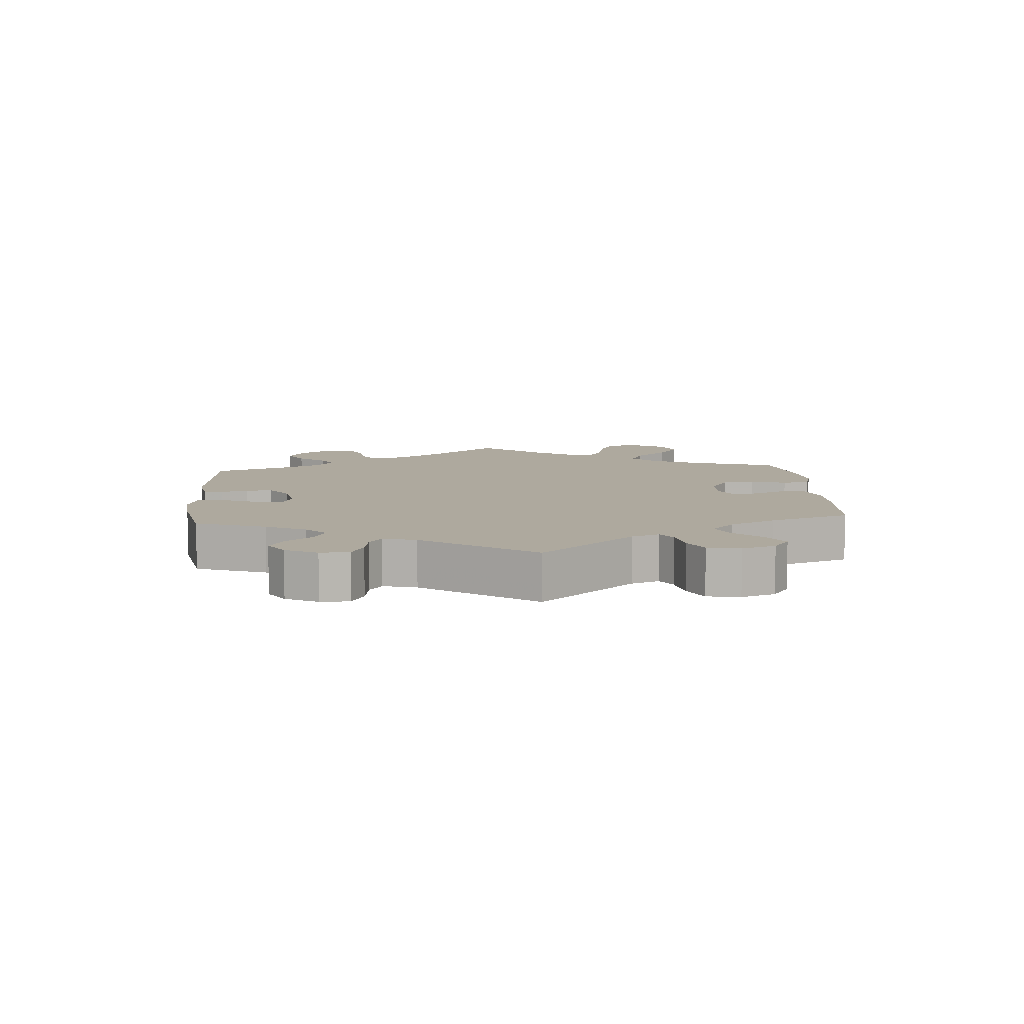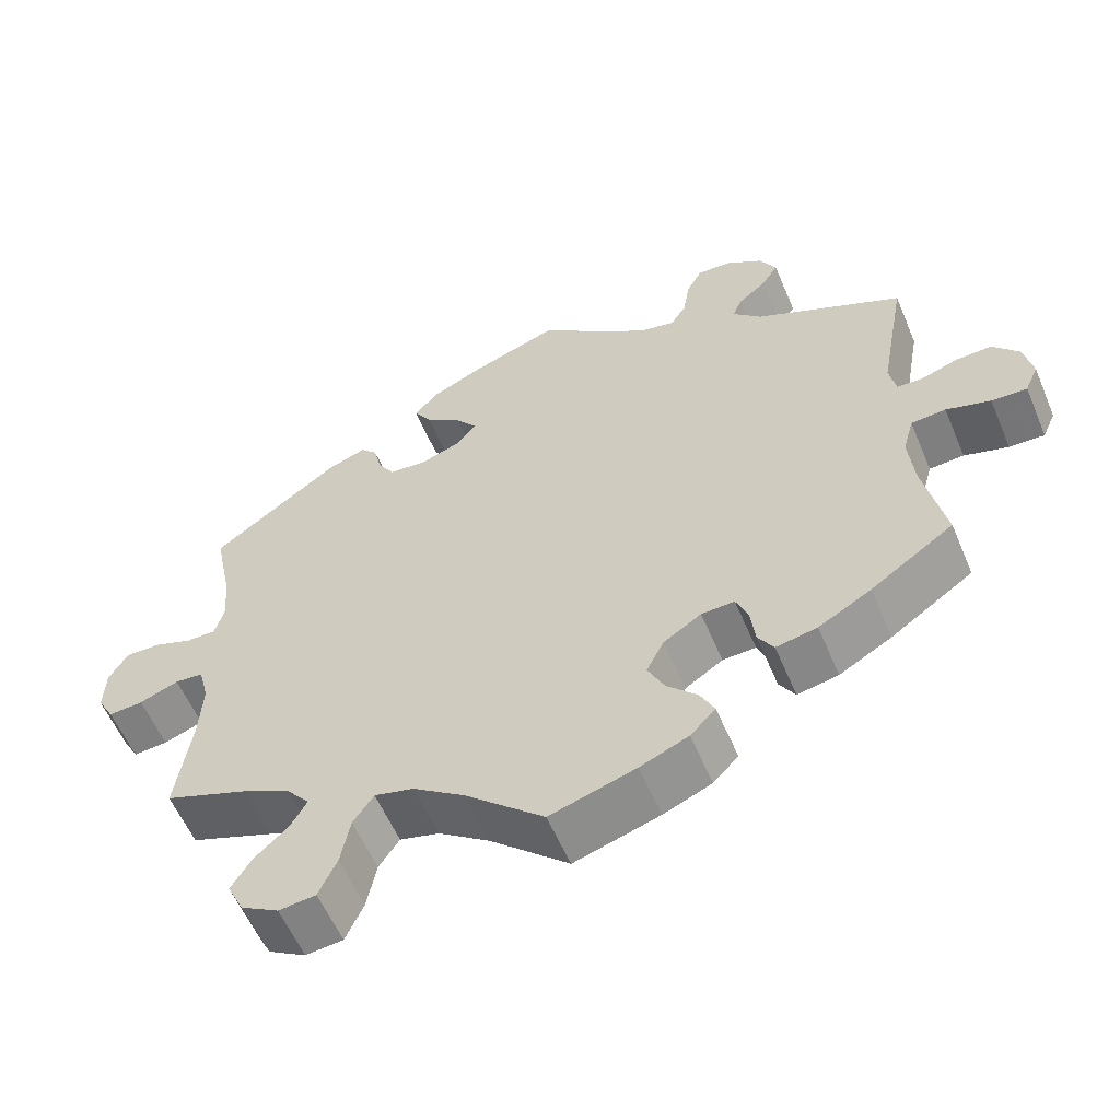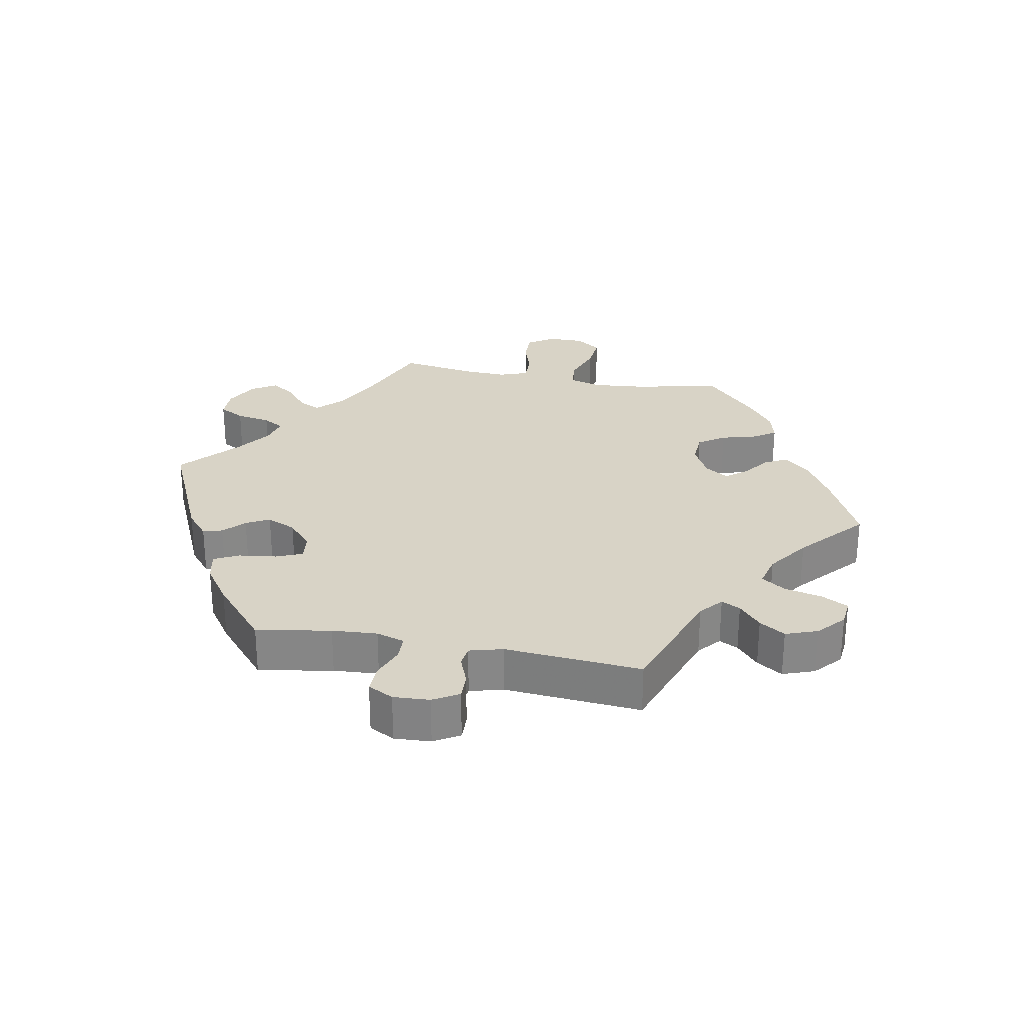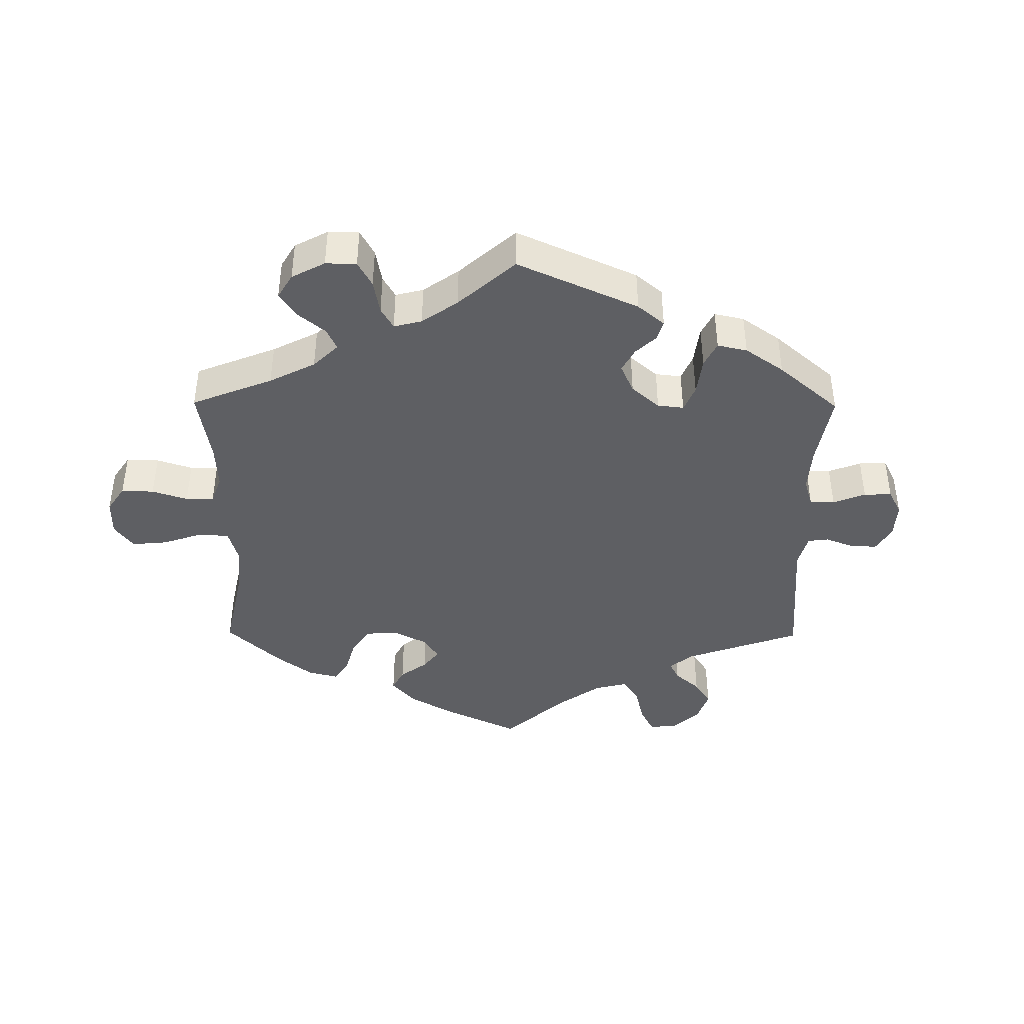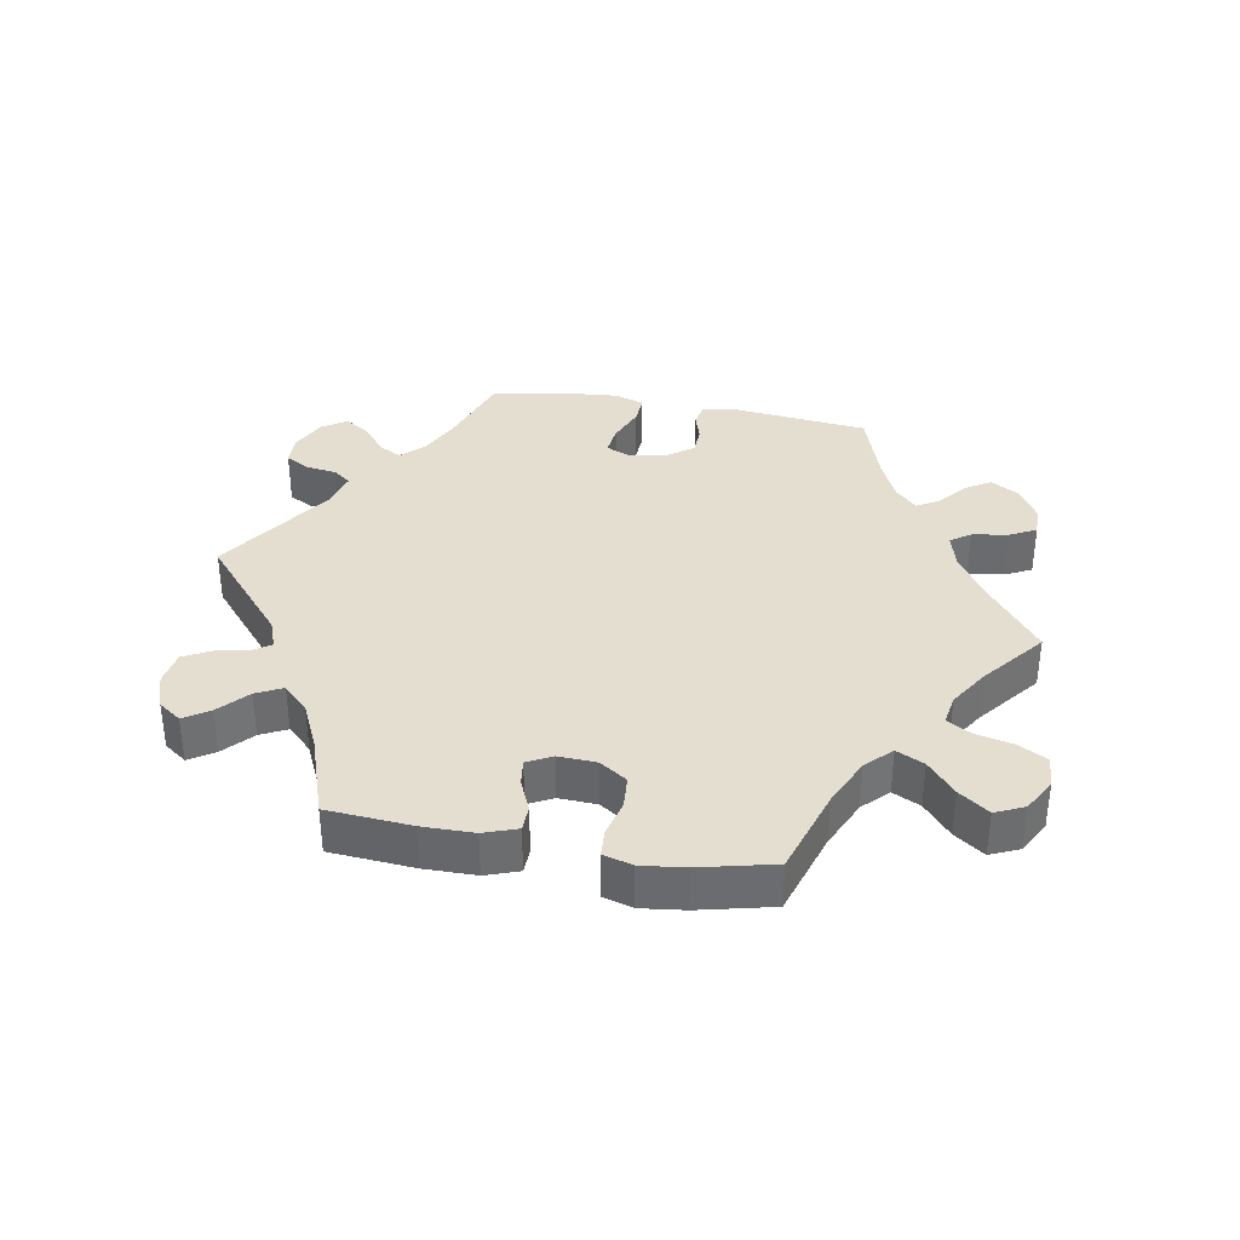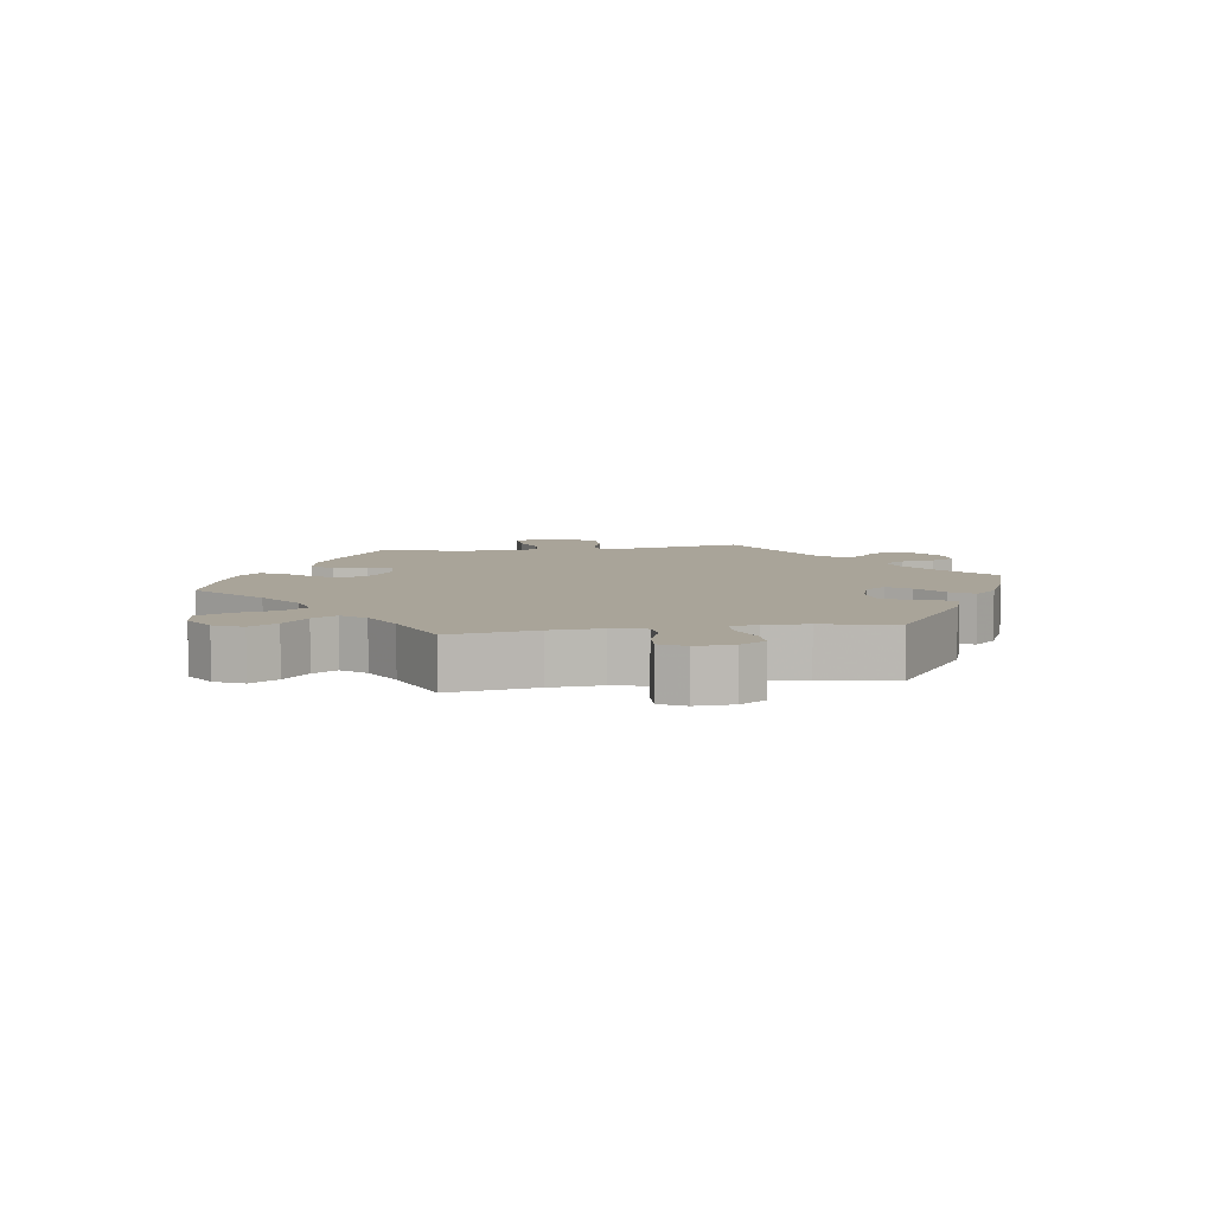
<metadata>
{"format":"obj","ext":"obj","renderer":"f3d","projection":"perspective","resolution":1024,"background":"white","views":[{"elev":9.1,"azim":55.5,"up":"+Y"},{"elev":-57.9,"azim":22.9,"up":"+Z"},{"elev":27.9,"azim":40.7,"up":"+Y"},{"elev":-41.7,"azim":-60.5,"up":"+Y"},{"elev":36.5,"azim":160.0,"up":"+Y"},{"elev":7.2,"azim":-99.2,"up":"+Y"}]}
</metadata>
<code>
v -0.1 0.07 -0.488
v -0.165 0.07 -0.442
v -0.215 0.07 -0.429
v -0.241 0.07 -0.467
v -0.253 0.07 -0.529
v -0.276 0.07 -0.579
v -0.323 0.07 -0.584
v -0.371 0.07 -0.556
v -0.392 0.07 -0.513
v -0.366 0.07 -0.471
v -0.324 0.07 -0.433
v -0.303 0.07 -0.396
v -0.332 0.07 -0.361
v -0.392 0.07 -0.33
v -0.5 0.07 -0.289
v -0.481 0.07 -0.158
v -0.477 0.07 -0.08
v -0.49 0.07 -0.029
v -0.526 0.07 -0.026
v -0.576 0.07 -0.045
v -0.62 0.07 -0.048
v -0.641 0.07 -0.01
v -0.639 0.07 0.047
v -0.615 0.07 0.087
v -0.571 0.07 0.086
v -0.521 0.07 0.068
v -0.484 0.07 0.068
v -0.472 0.07 0.11
v -0.478 0.07 0.176
v -0.501 0.07 0.288
v -0.339 0.07 0.405
v -0.29 0.07 0.423
v -0.269 0.07 0.401
v -0.259 0.07 0.359
v -0.238 0.07 0.325
v -0.19 0.07 0.32
v -0.138 0.07 0.338
v -0.114 0.07 0.37
v -0.14 0.07 0.404
v -0.186 0.07 0.439
v -0.209 0.07 0.474
v -0.178 0.07 0.508
v -0.114 0.07 0.538
v 0 0.07 0.578
v 0.087 0.07 0.505
v 0.144 0.07 0.467
v 0.187 0.07 0.457
v 0.207 0.07 0.489
v 0.215 0.07 0.541
v 0.235 0.07 0.578
v 0.278 0.07 0.576
v 0.324 0.07 0.546
v 0.346 0.07 0.507
v 0.325 0.07 0.473
v 0.289 0.07 0.444
v 0.277 0.07 0.415
v 0.314 0.07 0.378
v 0.501 0.07 0.289
v 0.467 0.07 0.104
v 0.475 0.07 0.06
v 0.507 0.07 0.058
v 0.554 0.07 0.074
v 0.6 0.07 0.076
v 0.633 0.07 0.037
v 0.644 0.07 -0.016
v 0.627 0.07 -0.054
v 0.582 0.07 -0.052
v 0.526 0.07 -0.035
v 0.482 0.07 -0.038
v 0.468 0.07 -0.087
v 0.475 0.07 -0.163
v 0.501 0.07 -0.289
v 0.396 0.07 -0.361
v 0.329 0.07 -0.399
v 0.277 0.07 -0.409
v 0.257 0.07 -0.377
v 0.251 0.07 -0.326
v 0.236 0.07 -0.29
v 0.194 0.07 -0.292
v 0.146 0.07 -0.323
v 0.124 0.07 -0.367
v 0.145 0.07 -0.41
v 0.184 0.07 -0.45
v 0.202 0.07 -0.486
v 0.17 0.07 -0.519
v 0.109 0.07 -0.545
v 0 0.07 -0.578
v -0.1 0 -0.488
v -0.165 0 -0.442
v -0.215 0 -0.429
v -0.241 0 -0.467
v -0.253 0 -0.529
v -0.276 0 -0.579
v -0.323 0 -0.584
v -0.371 0 -0.556
v -0.392 0 -0.513
v -0.366 0 -0.471
v -0.324 0 -0.433
v -0.303 0 -0.396
v -0.332 0 -0.361
v -0.392 0 -0.33
v -0.5 0 -0.289
v -0.481 0 -0.158
v -0.477 0 -0.08
v -0.49 0 -0.029
v -0.526 0 -0.026
v -0.576 0 -0.045
v -0.62 0 -0.048
v -0.641 0 -0.01
v -0.639 0 0.047
v -0.615 0 0.087
v -0.571 0 0.086
v -0.521 0 0.068
v -0.484 0 0.068
v -0.472 0 0.11
v -0.478 0 0.176
v -0.501 0 0.288
v -0.339 0 0.405
v -0.29 0 0.423
v -0.269 0 0.401
v -0.259 0 0.359
v -0.238 0 0.325
v -0.19 0 0.32
v -0.138 0 0.338
v -0.114 0 0.37
v -0.14 0 0.404
v -0.186 0 0.439
v -0.209 0 0.474
v -0.178 0 0.508
v -0.114 0 0.538
v 0 0 0.578
v 0.087 0 0.505
v 0.144 0 0.467
v 0.187 0 0.457
v 0.207 0 0.489
v 0.215 0 0.541
v 0.235 0 0.578
v 0.278 0 0.576
v 0.324 0 0.546
v 0.346 0 0.507
v 0.325 0 0.473
v 0.289 0 0.444
v 0.277 0 0.415
v 0.314 0 0.378
v 0.501 0 0.289
v 0.467 0 0.104
v 0.475 0 0.06
v 0.507 0 0.058
v 0.554 0 0.074
v 0.6 0 0.076
v 0.633 0 0.037
v 0.644 0 -0.016
v 0.627 0 -0.054
v 0.582 0 -0.052
v 0.526 0 -0.035
v 0.482 0 -0.038
v 0.468 0 -0.087
v 0.475 0 -0.163
v 0.501 0 -0.289
v 0.396 0 -0.361
v 0.329 0 -0.399
v 0.277 0 -0.409
v 0.257 0 -0.377
v 0.251 0 -0.326
v 0.236 0 -0.29
v 0.194 0 -0.292
v 0.146 0 -0.323
v 0.124 0 -0.367
v 0.145 0 -0.41
v 0.184 0 -0.45
v 0.202 0 -0.486
v 0.17 0 -0.519
v 0.109 0 -0.545
v 0 0 -0.578
f 86 87 1
f 85 86 1 2
f 82 83 84 85
f 81 82 85 2
f 80 81 2 3
f 79 80 3
f 74 75 76 77
f 74 77 78
f 71 72 73 74
f 70 71 74 78
f 69 70 78 79
f 65 66 67 68
f 65 68 69
f 64 65 69
f 61 62 63 64
f 60 61 64 69
f 59 60 69 79
f 57 58 59 79
f 52 53 54 55
f 52 55 56
f 51 52 56
f 48 49 50 51
f 47 48 51 56
f 46 47 56 57
f 42 43 44 45
f 42 45 46
f 39 40 41 42
f 38 39 42 46
f 37 38 46 57
f 31 32 33 34
f 29 30 31 34
f 28 29 34 35
f 27 28 35 36
f 23 24 25 26
f 23 26 27
f 22 23 27
f 19 20 21 22
f 18 19 22 27
f 17 18 27 36
f 14 15 16
f 13 14 16 17
f 12 13 17 36
f 8 9 10 11
f 8 11 12
f 7 8 12
f 4 5 6 7
f 3 4 7 12
f 36 37 57 79
f 3 12 36 79
f 88 174 173
f 89 88 173 172
f 172 171 170 169
f 89 172 169 168
f 90 89 168 167
f 90 167 166
f 164 163 162 161
f 165 164 161
f 161 160 159 158
f 165 161 158 157
f 166 165 157 156
f 155 154 153 152
f 156 155 152
f 156 152 151
f 151 150 149 148
f 156 151 148 147
f 166 156 147 146
f 166 146 145 144
f 142 141 140 139
f 143 142 139
f 143 139 138
f 138 137 136 135
f 143 138 135 134
f 144 143 134 133
f 132 131 130 129
f 133 132 129
f 129 128 127 126
f 133 129 126 125
f 144 133 125 124
f 121 120 119 118
f 121 118 117 116
f 122 121 116 115
f 123 122 115 114
f 113 112 111 110
f 114 113 110
f 114 110 109
f 109 108 107 106
f 114 109 106 105
f 123 114 105 104
f 103 102 101
f 104 103 101 100
f 123 104 100 99
f 98 97 96 95
f 99 98 95
f 99 95 94
f 94 93 92 91
f 99 94 91 90
f 166 144 124 123
f 166 123 99 90
f 1 88 89 2
f 2 89 90 3
f 3 90 91 4
f 4 91 92 5
f 5 92 93 6
f 6 93 94 7
f 7 94 95 8
f 8 95 96 9
f 9 96 97 10
f 10 97 98 11
f 11 98 99 12
f 12 99 100 13
f 13 100 101 14
f 14 101 102 15
f 15 102 103 16
f 16 103 104 17
f 17 104 105 18
f 18 105 106 19
f 19 106 107 20
f 20 107 108 21
f 21 108 109 22
f 22 109 110 23
f 23 110 111 24
f 24 111 112 25
f 25 112 113 26
f 26 113 114 27
f 27 114 115 28
f 28 115 116 29
f 29 116 117 30
f 30 117 118 31
f 31 118 119 32
f 32 119 120 33
f 33 120 121 34
f 34 121 122 35
f 35 122 123 36
f 36 123 124 37
f 37 124 125 38
f 38 125 126 39
f 39 126 127 40
f 40 127 128 41
f 41 128 129 42
f 42 129 130 43
f 43 130 131 44
f 44 131 132 45
f 45 132 133 46
f 46 133 134 47
f 47 134 135 48
f 48 135 136 49
f 49 136 137 50
f 50 137 138 51
f 51 138 139 52
f 52 139 140 53
f 53 140 141 54
f 54 141 142 55
f 55 142 143 56
f 56 143 144 57
f 57 144 145 58
f 58 145 146 59
f 59 146 147 60
f 60 147 148 61
f 61 148 149 62
f 62 149 150 63
f 63 150 151 64
f 64 151 152 65
f 65 152 153 66
f 66 153 154 67
f 67 154 155 68
f 68 155 156 69
f 69 156 157 70
f 70 157 158 71
f 71 158 159 72
f 72 159 160 73
f 73 160 161 74
f 74 161 162 75
f 75 162 163 76
f 76 163 164 77
f 77 164 165 78
f 78 165 166 79
f 79 166 167 80
f 80 167 168 81
f 81 168 169 82
f 82 169 170 83
f 83 170 171 84
f 84 171 172 85
f 85 172 173 86
f 86 173 174 87
f 87 174 88 1

</code>
